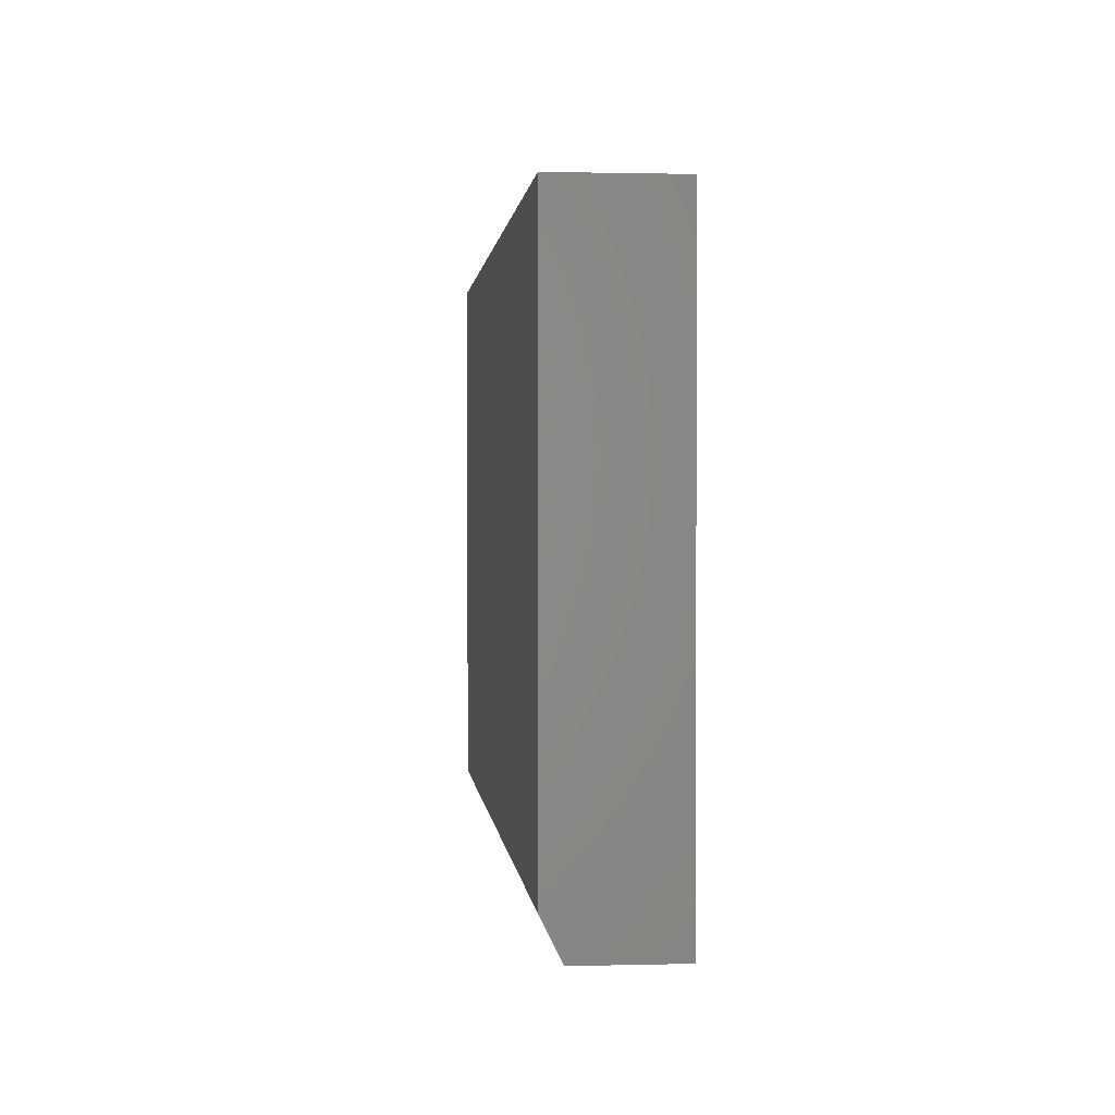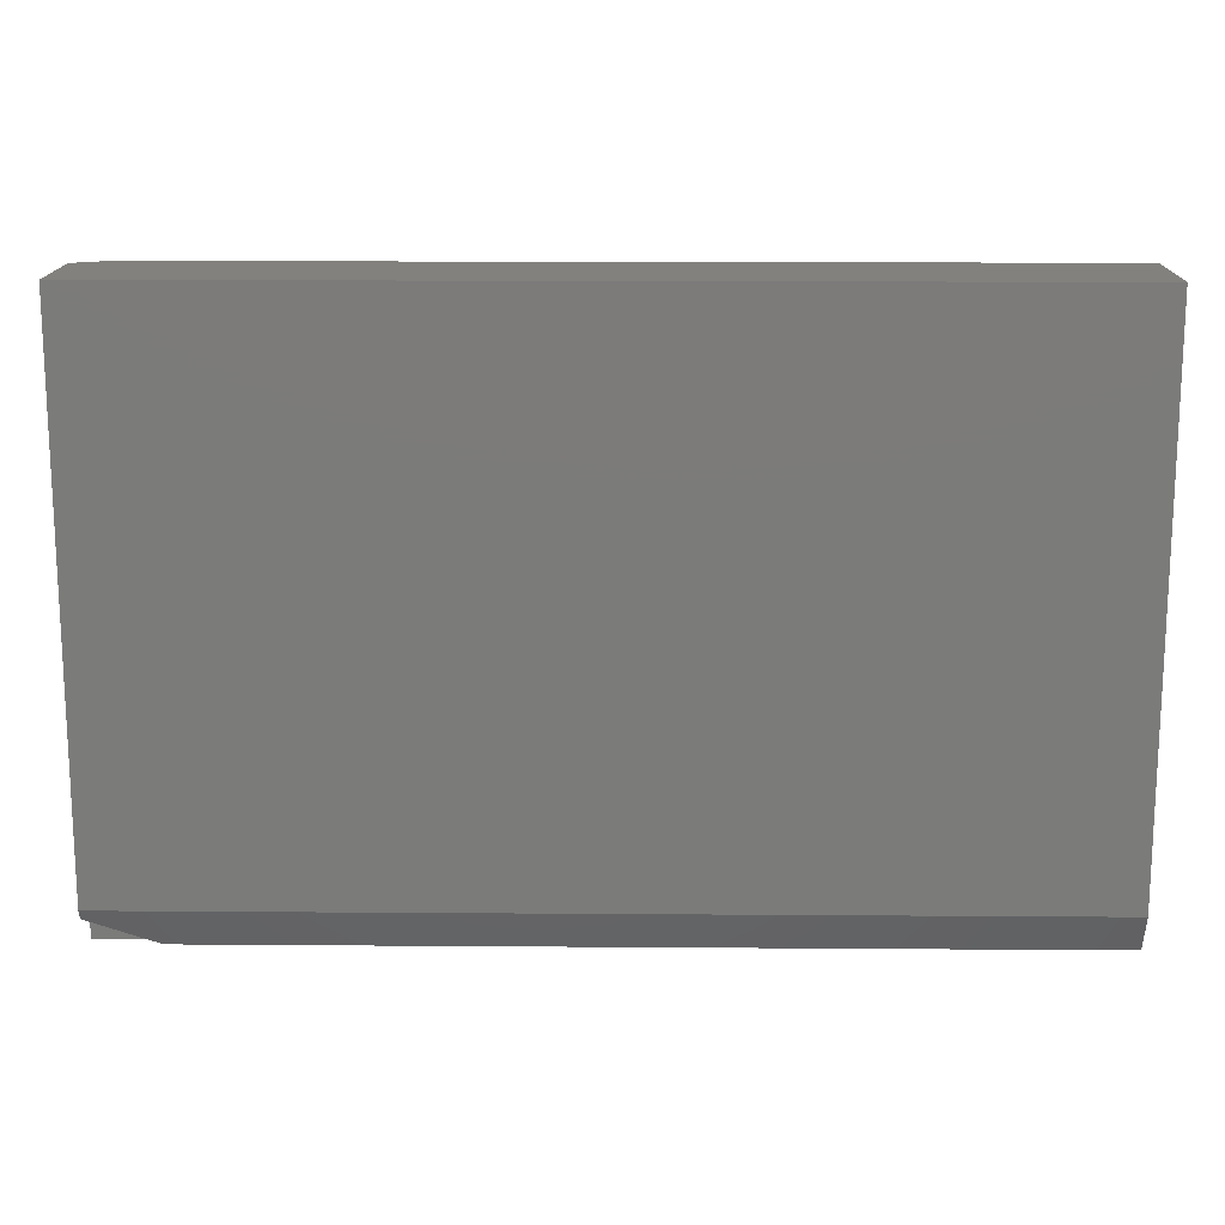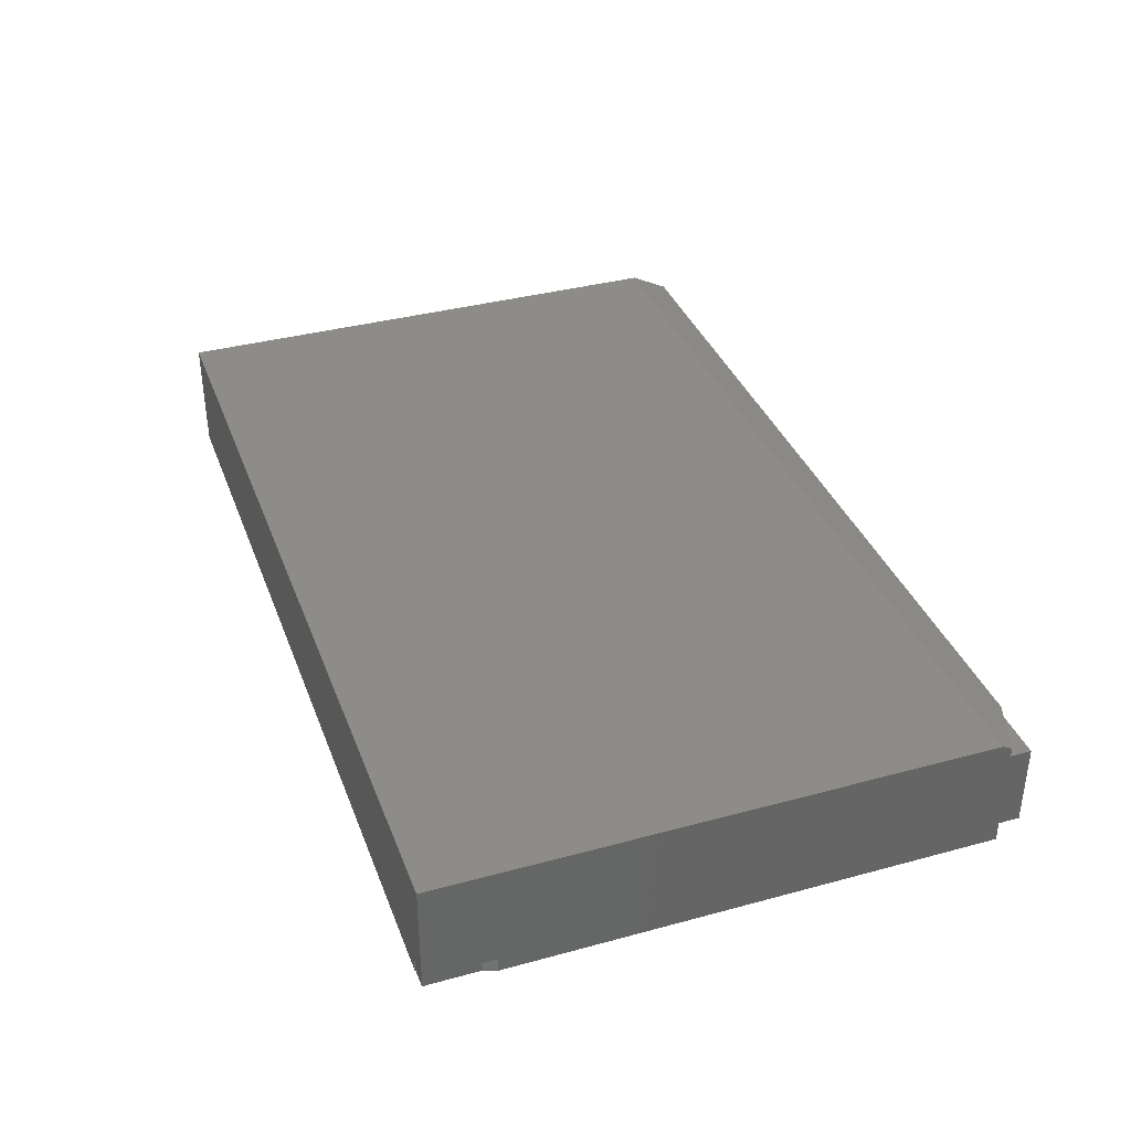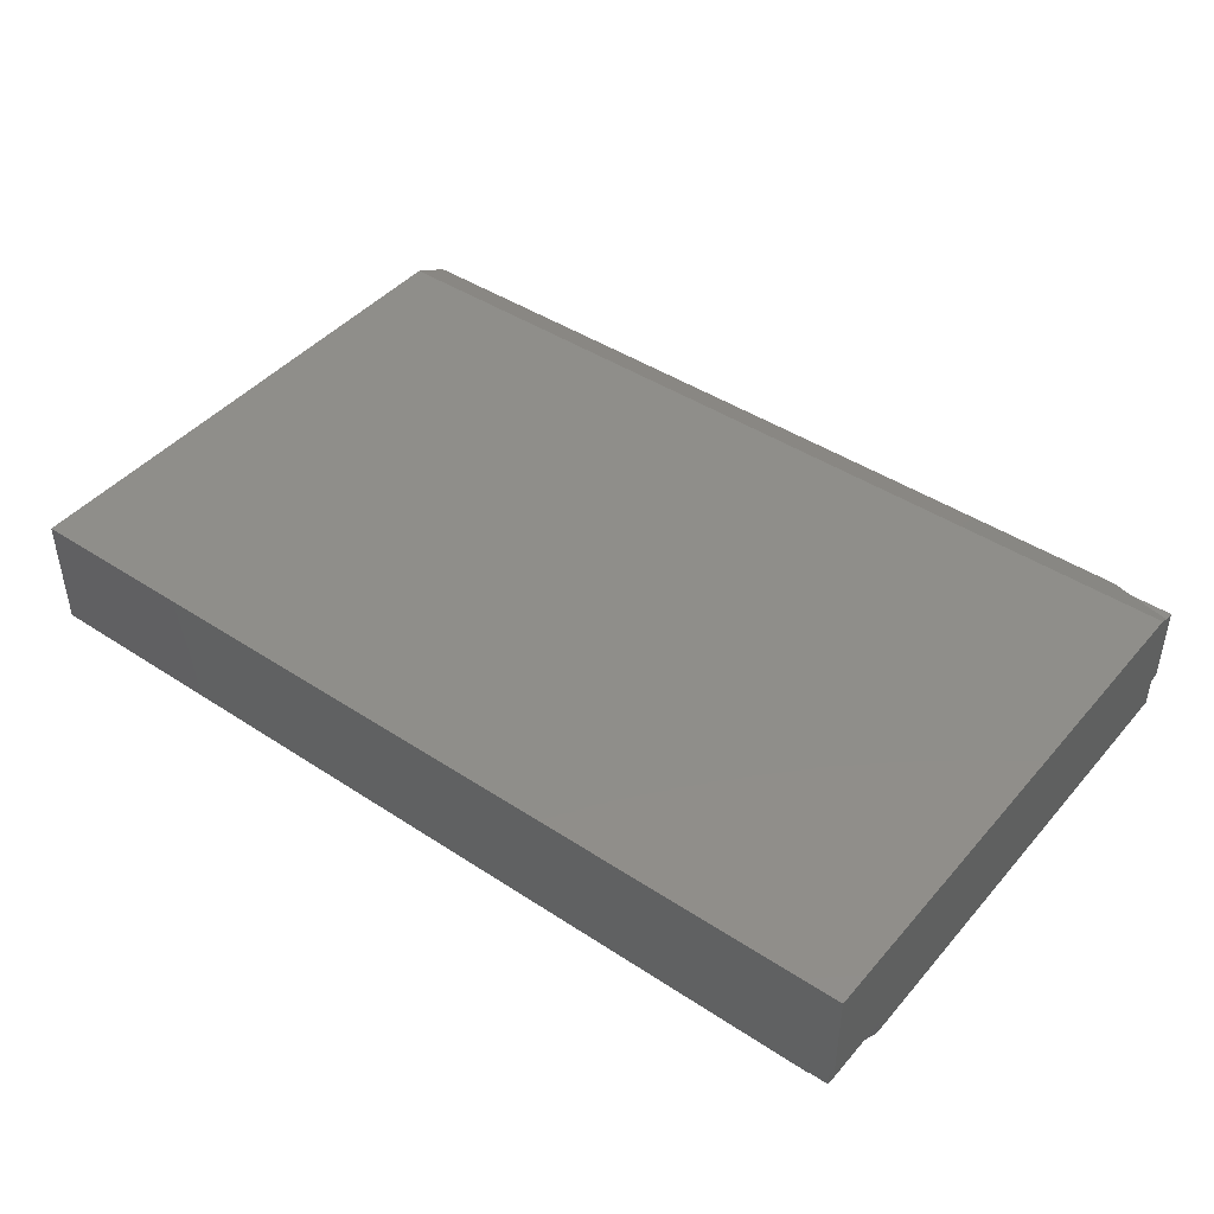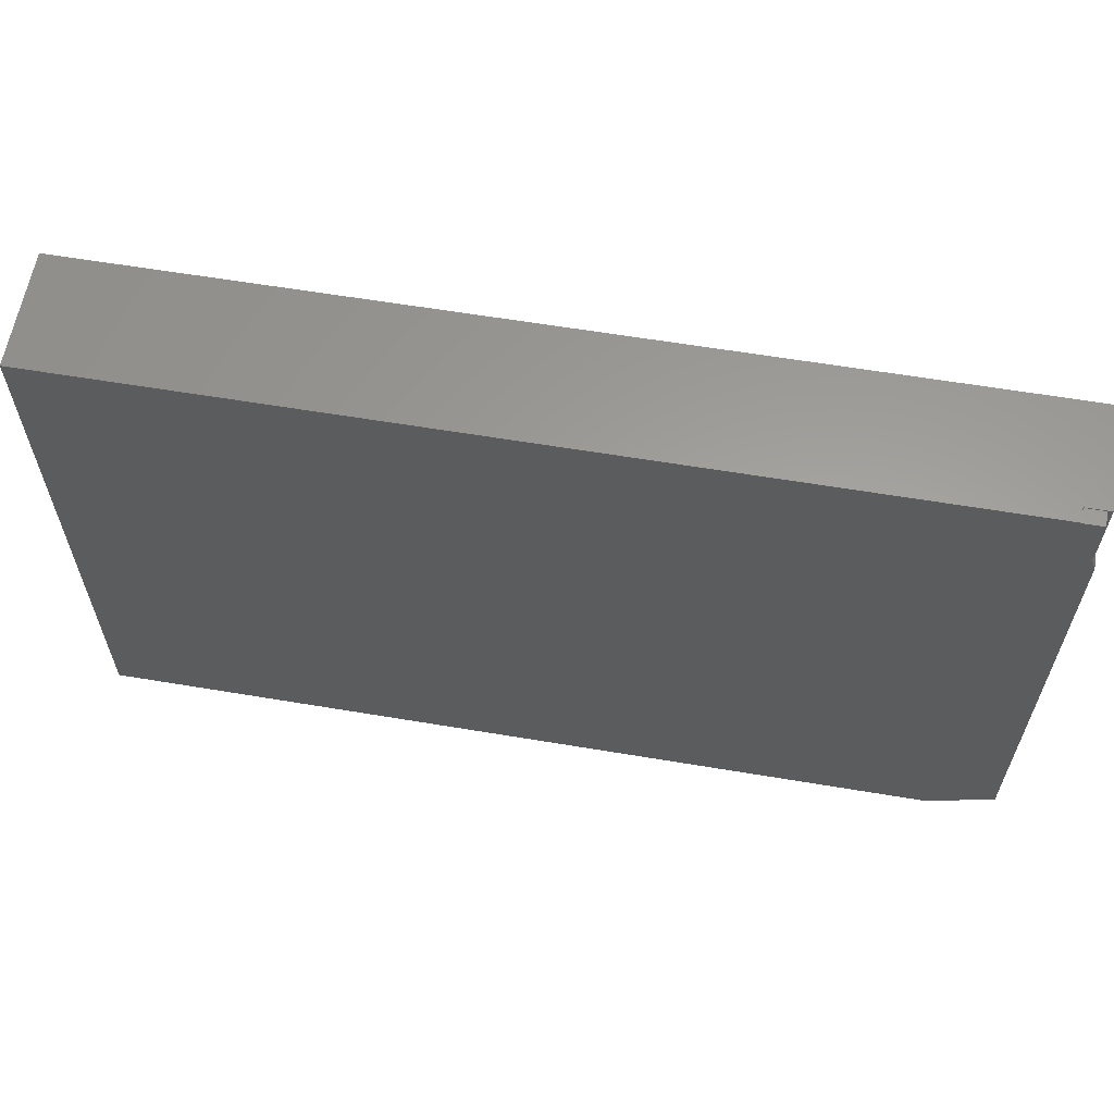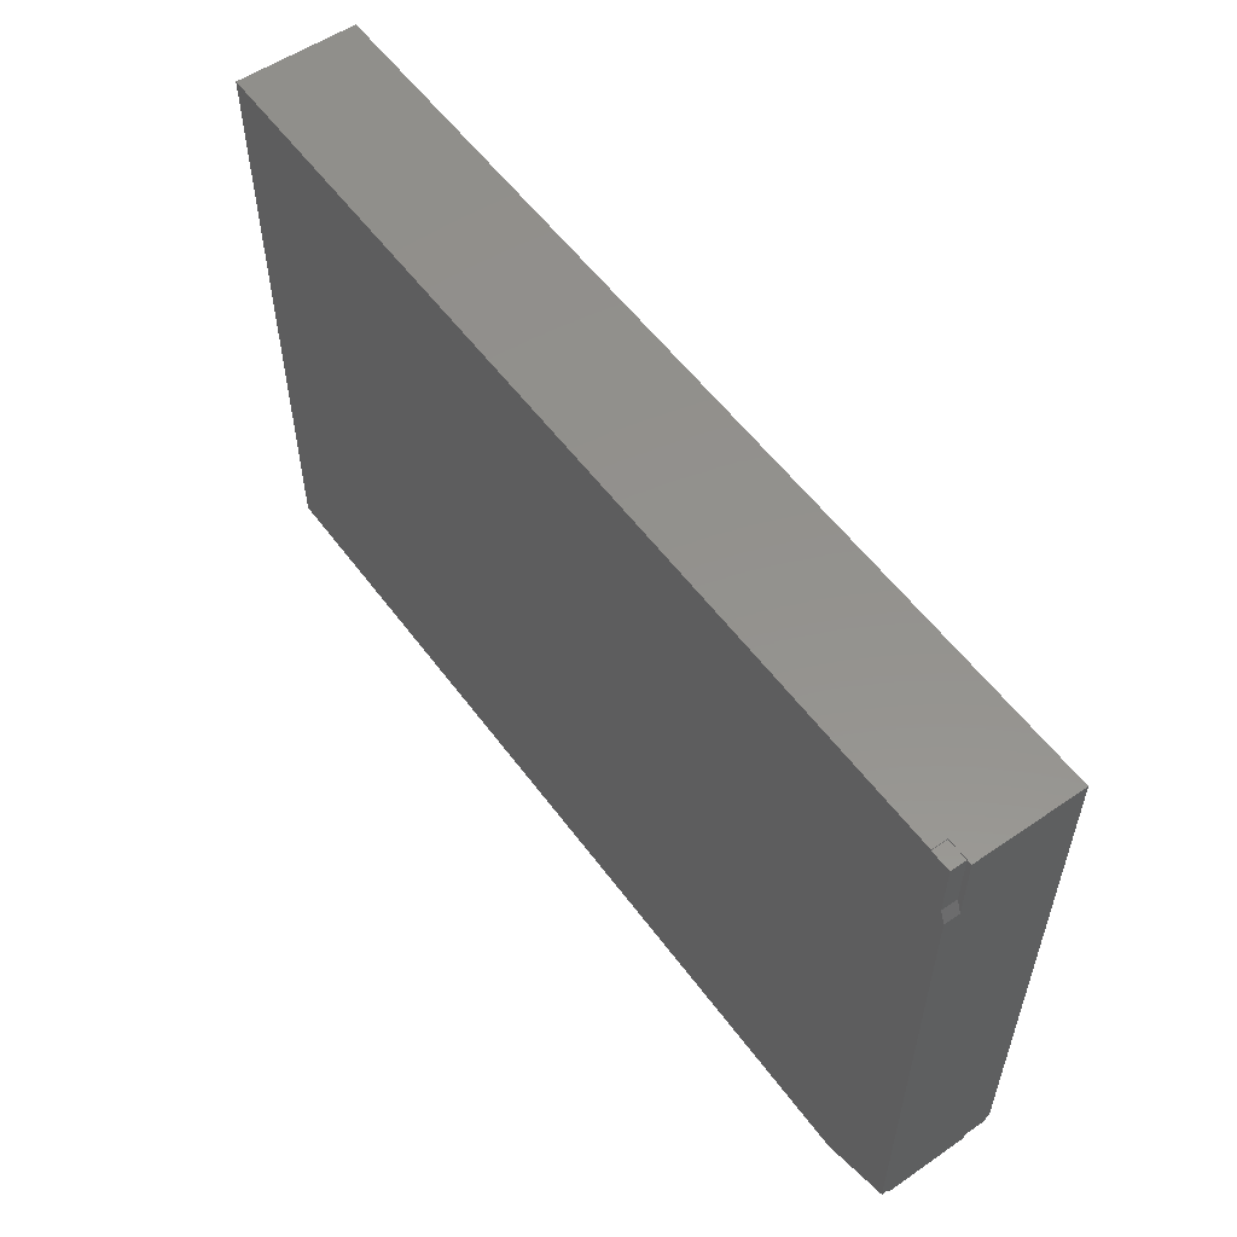
<metadata>
{"format":"stl","ext":"stl","renderer":"f3d","projection":"perspective","resolution":1024,"background":"white","views":[{"elev":1.2,"azim":84.5,"up":"+Y"},{"elev":15.5,"azim":0.9,"up":"+Y"},{"elev":36.7,"azim":-109.4,"up":"+Z"},{"elev":44.0,"azim":-142.4,"up":"+Z"},{"elev":60.9,"azim":-170.3,"up":"+Y"},{"elev":55.4,"azim":-125.8,"up":"+Y"}]}
</metadata>
<code>
# stl→obj: 28 verts, 52 faces
v -0.7266 -0.4609 0.1562
v -0.7266 -0.4609 0.02344
v -0.6427 -0.4609 0.1562
v -0.6427 -0.4609 0.02344
v -0.7266 -0.425 0.1562
v -0.7266 -0.425 0.02344
v -0.7342 -0.4217 0.1797
v -0.7342 -0.4217 0
v -0.6248 -0.4686 0
v -0.6248 -0.4686 0.1562
v -0.7342 -0.4061 0.1875
v 0.7342 -0.4686 0.1562
v 0.7342 -0.4061 0.1875
v -0.7342 0.3536 0
v -0.7342 0.3536 0.02344
v -0.7342 0.463 0.1875
v -0.7342 0.463 0.02344
v 0.7342 -0.4686 0
v -0.7266 0.4618 0
v -0.6956 0.4618 0
v -0.7266 0.375 0
v 0.7342 0.463 0
v -0.6951 0.463 0
v 0.7342 0.463 0.1875
v -0.6951 0.463 0.02344
v -0.6956 0.4618 0.02344
v -0.7266 0.4618 0.02344
v -0.7266 0.375 0.02344
f 1 2 3
f 3 2 4
f 5 6 1
f 1 6 2
f 4 2 6
f 5 1 3
f 5 3 7
f 8 9 4
f 8 4 6
f 8 6 5
f 8 5 7
f 7 3 10
f 10 3 4
f 10 4 9
f 7 10 11
f 11 10 12
f 11 12 13
f 8 7 14
f 14 7 11
f 14 11 15
f 16 17 11
f 11 17 15
f 10 9 12
f 12 9 18
f 19 20 21
f 8 18 9
f 22 18 8
f 22 8 14
f 22 14 21
f 22 21 20
f 22 20 23
f 11 13 16
f 16 13 24
f 22 24 18
f 18 24 13
f 18 13 12
f 25 17 16
f 25 16 24
f 25 24 22
f 25 22 23
f 26 27 25
f 17 25 27
f 17 27 28
f 17 28 15
f 27 19 28
f 28 19 21
f 26 20 27
f 27 20 19
f 26 25 20
f 20 25 23
f 15 28 14
f 14 28 21

</code>
